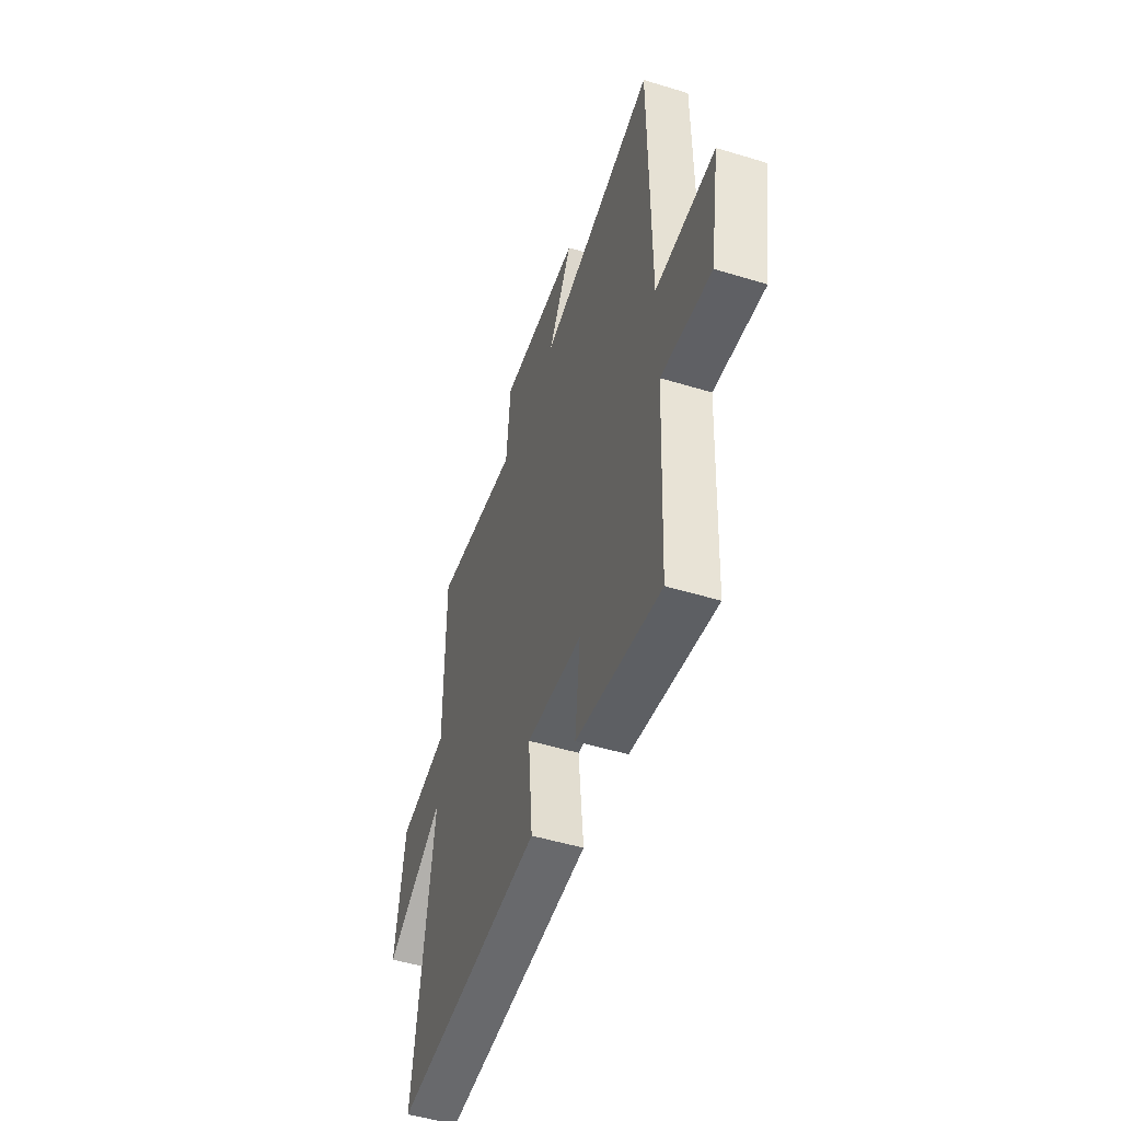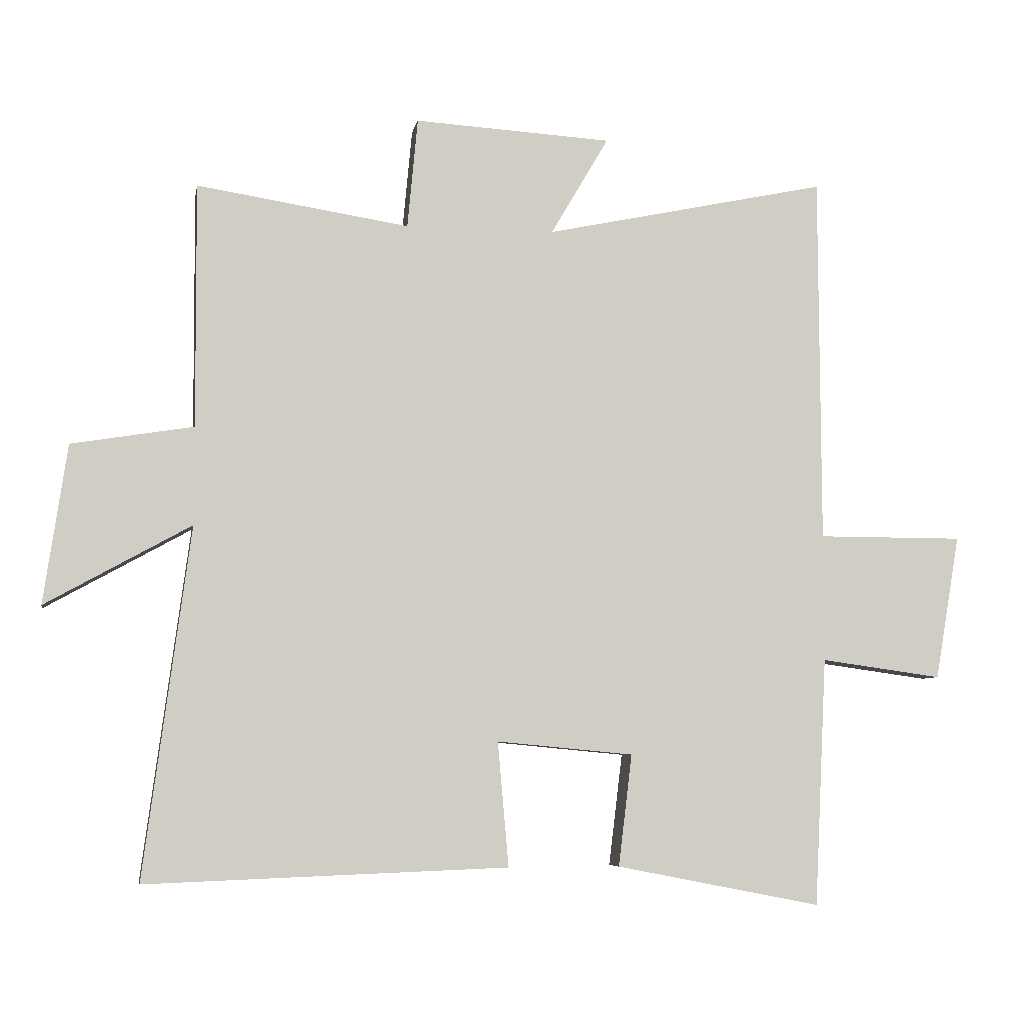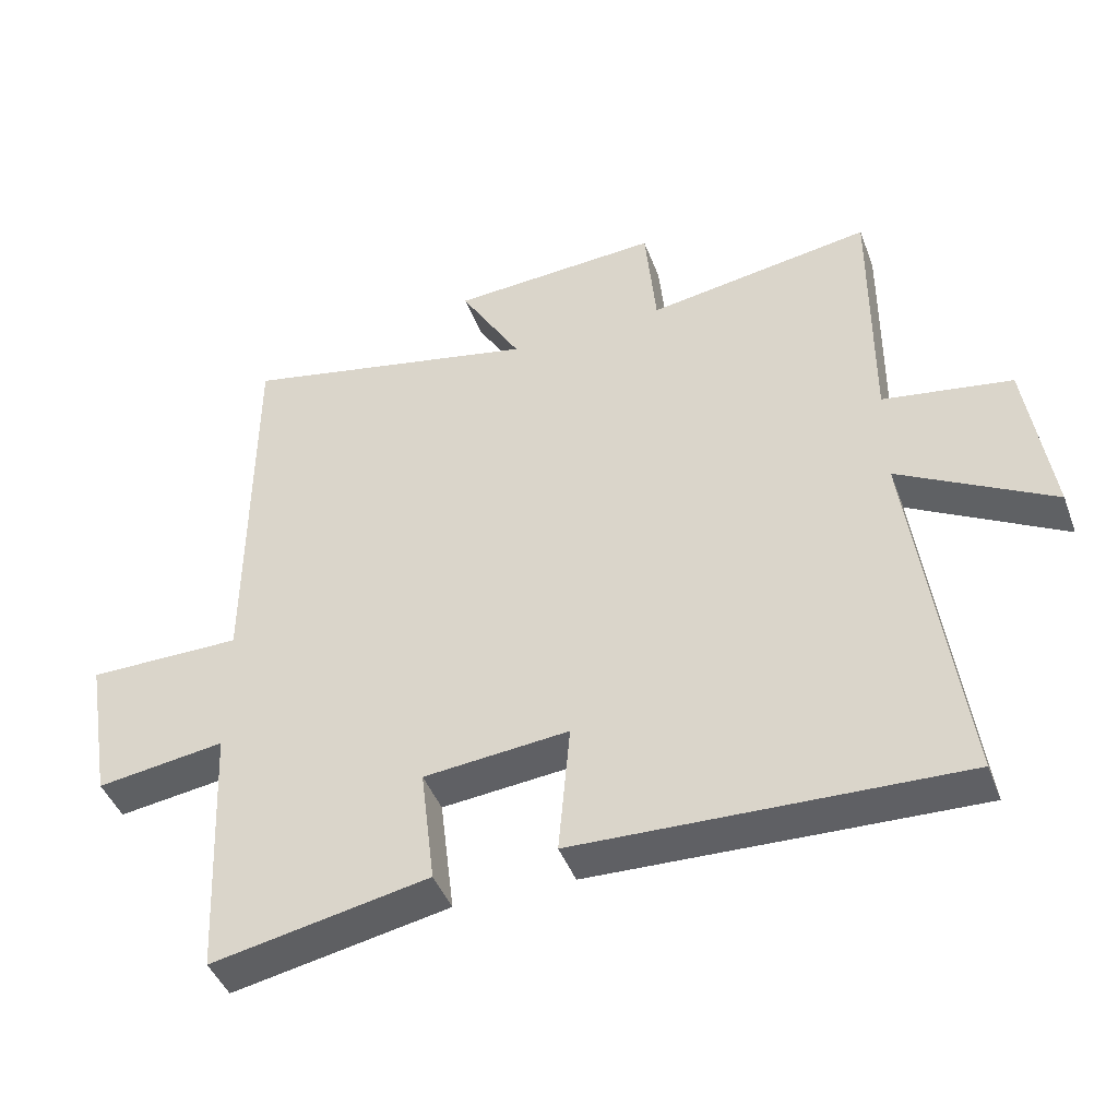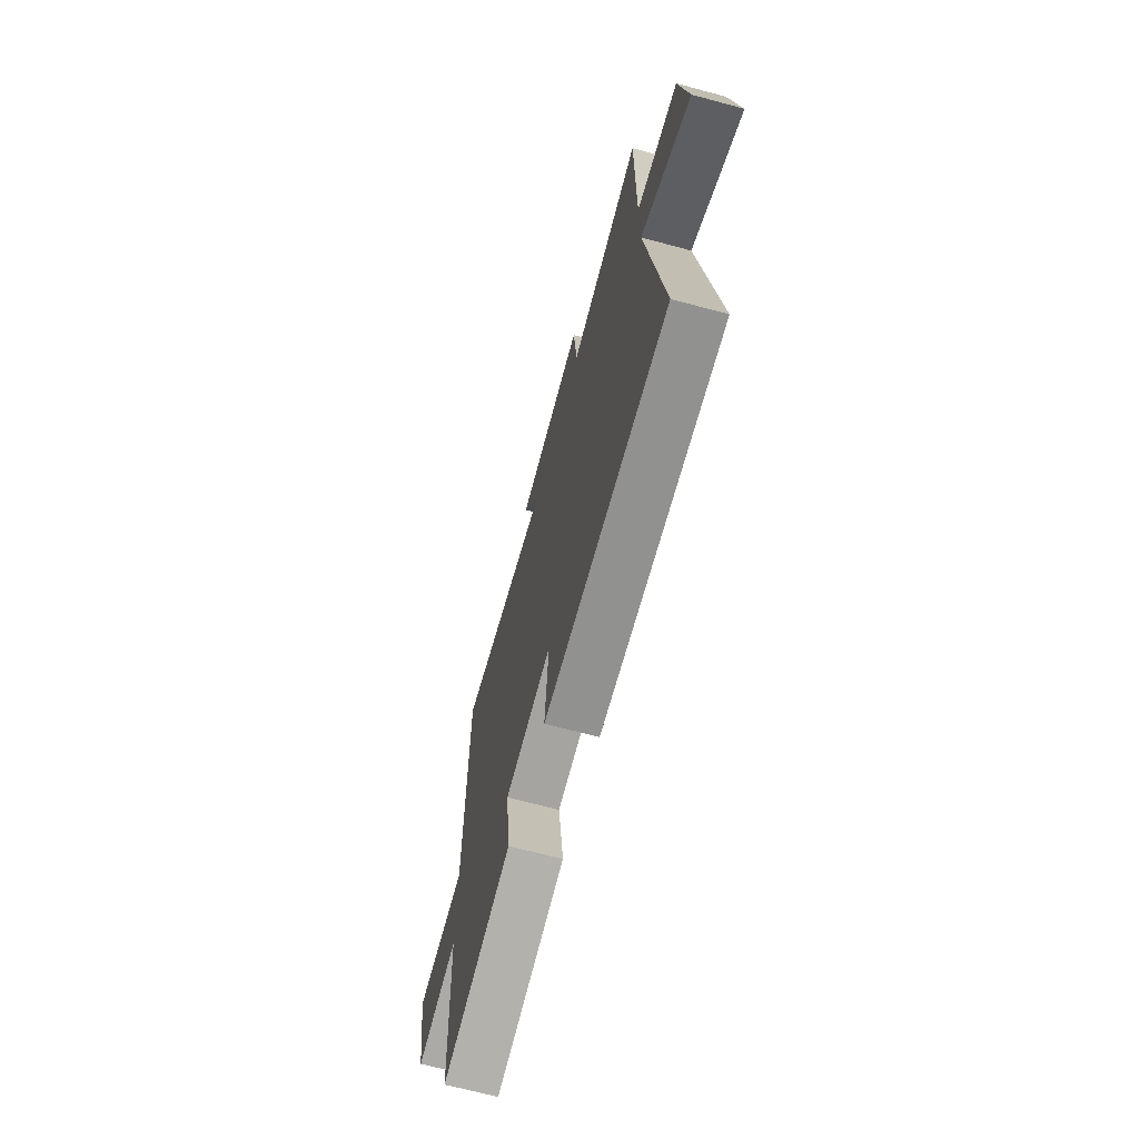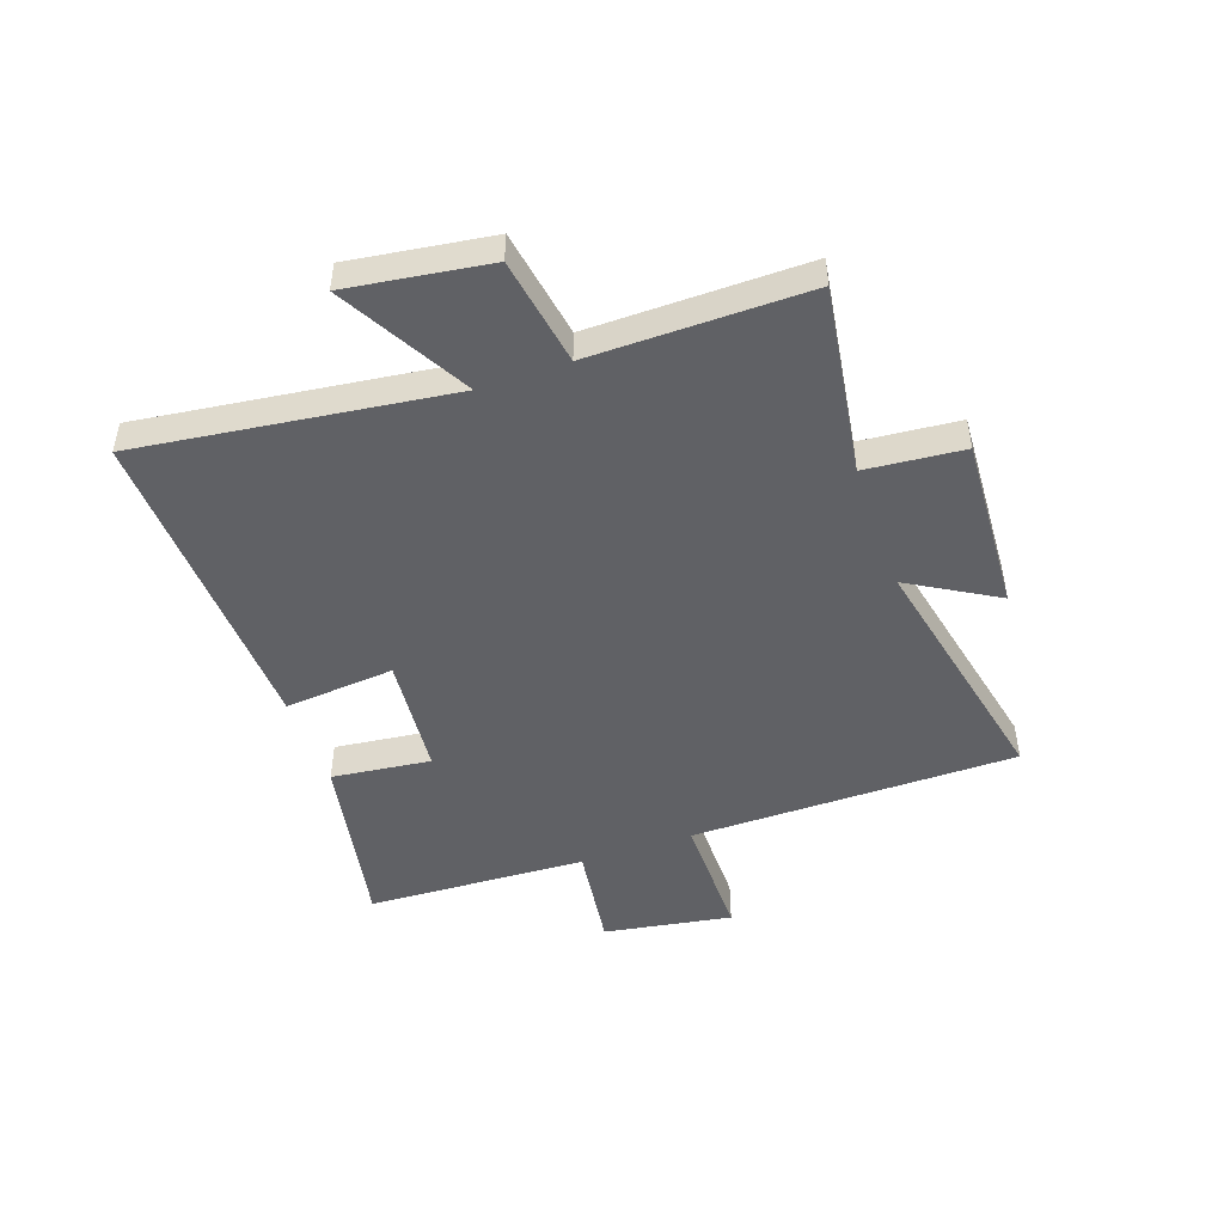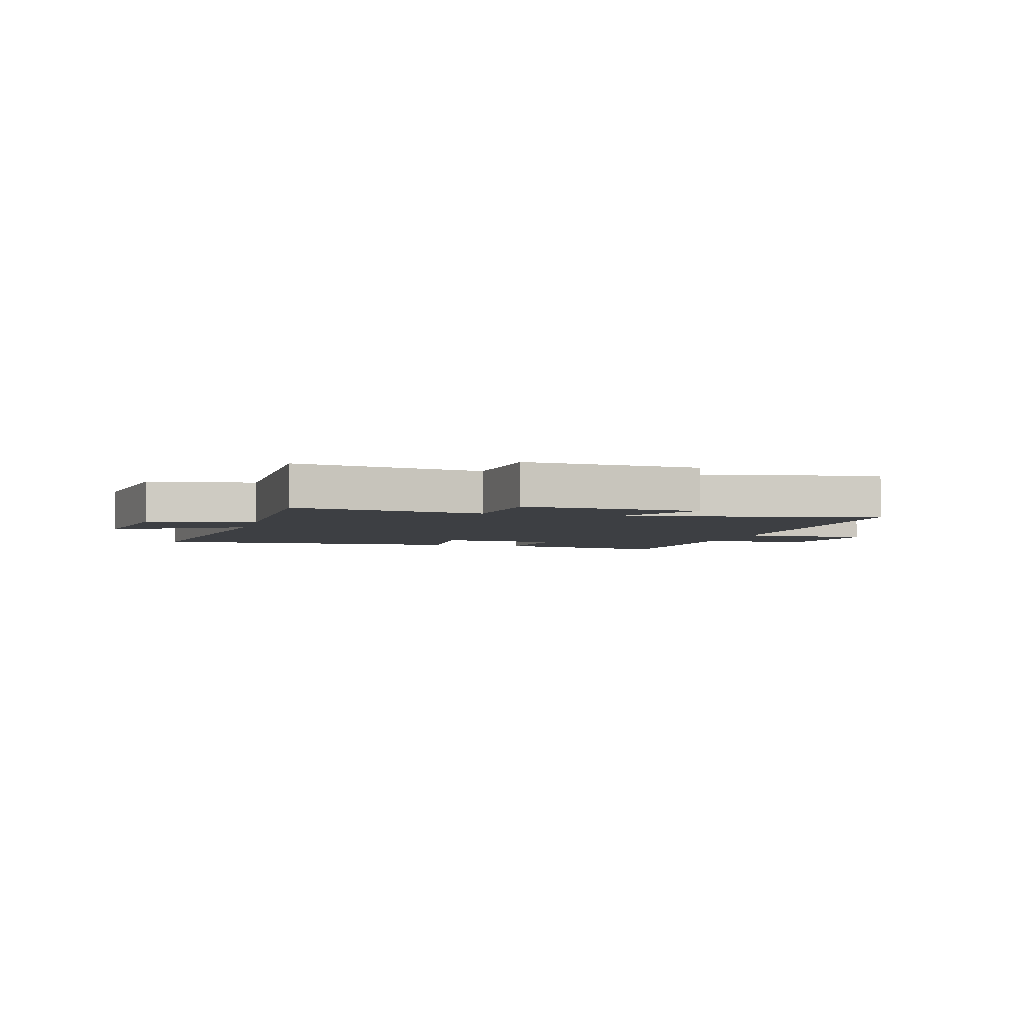
<metadata>
{"format":"obj","ext":"obj","renderer":"f3d","projection":"perspective","resolution":1024,"background":"white","views":[{"elev":-50.7,"azim":71.6,"up":"+Z"},{"elev":-6.2,"azim":-10.0,"up":"+Z"},{"elev":-44.1,"azim":-160.0,"up":"+Z"},{"elev":-68.1,"azim":-105.0,"up":"+Z"},{"elev":-48.0,"azim":-70.5,"up":"+Y"},{"elev":-3.9,"azim":-15.5,"up":"+Y"}]}
</metadata>
<code>
v 0.498 0.07 0.593
v 0.5 0.07 0.021
v 0.726 0.07 0.021
v 0.688 0.07 -0.203
v 0.5 0.07 -0.177
v 0.481 0.07 -0.562
v 0.163 0.07 -0.5
v 0.184 0.07 -0.327
v -0.028 0.07 -0.307
v -0.011 0.07 -0.5
v -0.572 0.07 -0.521
v -0.5 0.07 0.021
v -0.725 0.07 -0.104
v -0.689 0.07 0.142
v -0.5 0.07 0.173
v -0.502 0.07 0.551
v -0.173 0.07 0.5
v -0.157 0.07 0.671
v 0.149 0.07 0.653
v 0.059 0.07 0.5
v 0.498 0 0.593
v 0.5 0 0.021
v 0.726 0 0.021
v 0.688 0 -0.203
v 0.5 0 -0.177
v 0.481 0 -0.562
v 0.163 0 -0.5
v 0.184 0 -0.327
v -0.028 0 -0.307
v -0.011 0 -0.5
v -0.572 0 -0.521
v -0.5 0 0.021
v -0.725 0 -0.104
v -0.689 0 0.142
v -0.5 0 0.173
v -0.502 0 0.551
v -0.173 0 0.5
v -0.157 0 0.671
v 0.149 0 0.653
v 0.059 0 0.5
f 17 18 19 20
f 15 16 17
f 15 17 20
f 12 13 14 15
f 12 15 20 1
f 9 10 11 12
f 8 9 12 1
f 5 6 7 8
f 2 3 4 5
f 1 2 5 8
f 40 39 38 37
f 37 36 35
f 40 37 35
f 35 34 33 32
f 21 40 35 32
f 32 31 30 29
f 21 32 29 28
f 28 27 26 25
f 25 24 23 22
f 28 25 22 21
f 1 21 22 2
f 2 22 23 3
f 3 23 24 4
f 4 24 25 5
f 5 25 26 6
f 6 26 27 7
f 7 27 28 8
f 8 28 29 9
f 9 29 30 10
f 10 30 31 11
f 11 31 32 12
f 12 32 33 13
f 13 33 34 14
f 14 34 35 15
f 15 35 36 16
f 16 36 37 17
f 17 37 38 18
f 18 38 39 19
f 19 39 40 20
f 20 40 21 1

</code>
